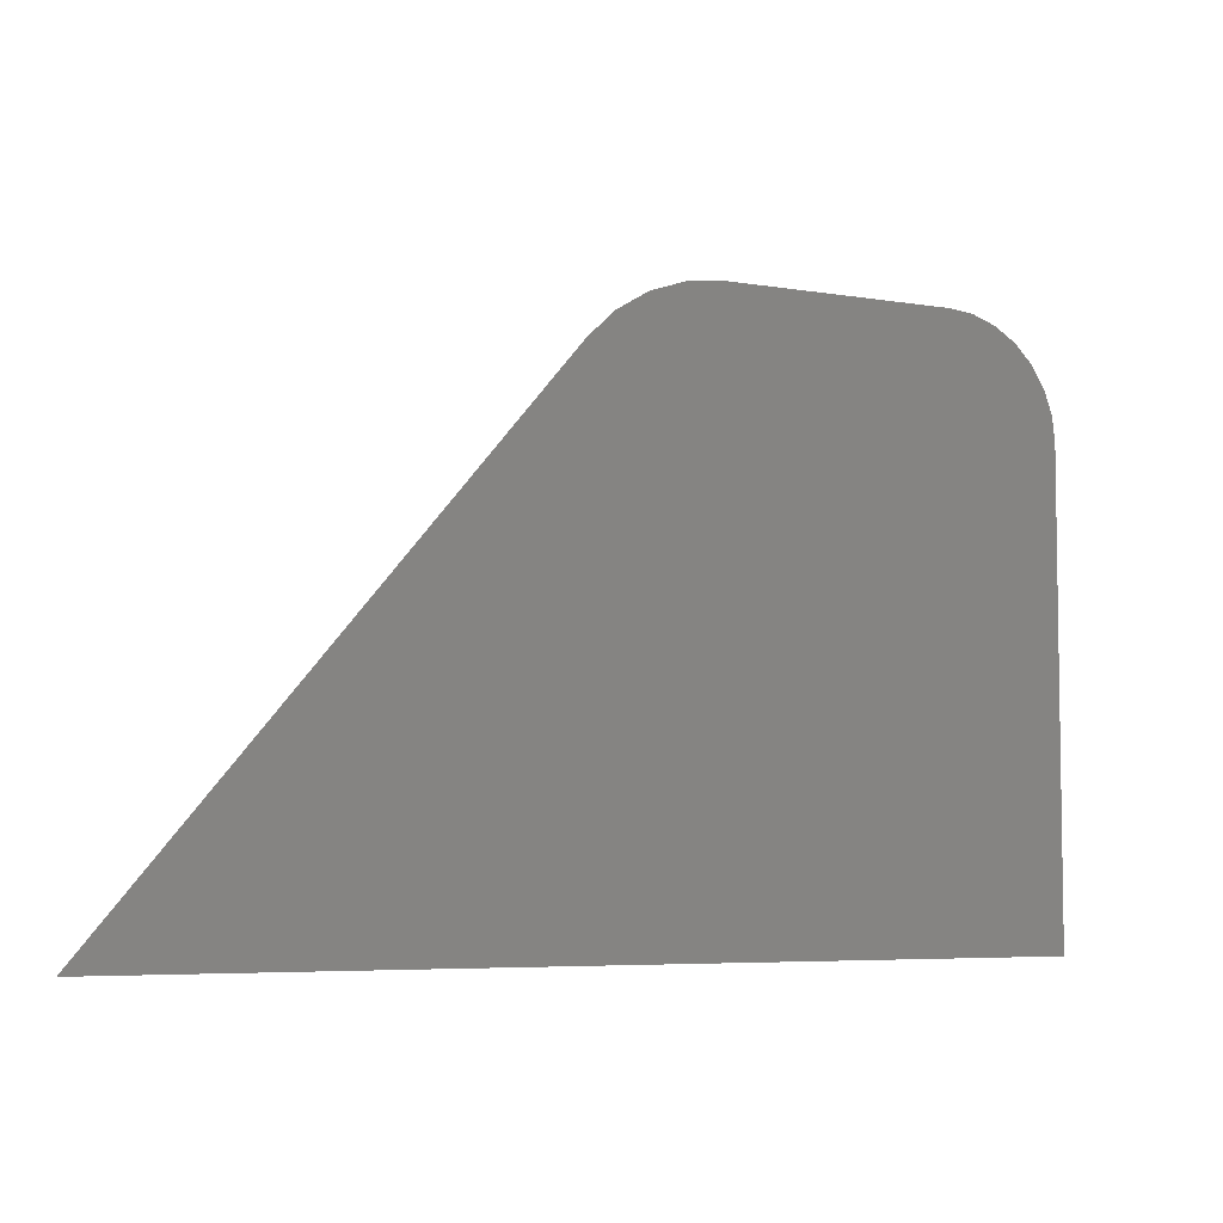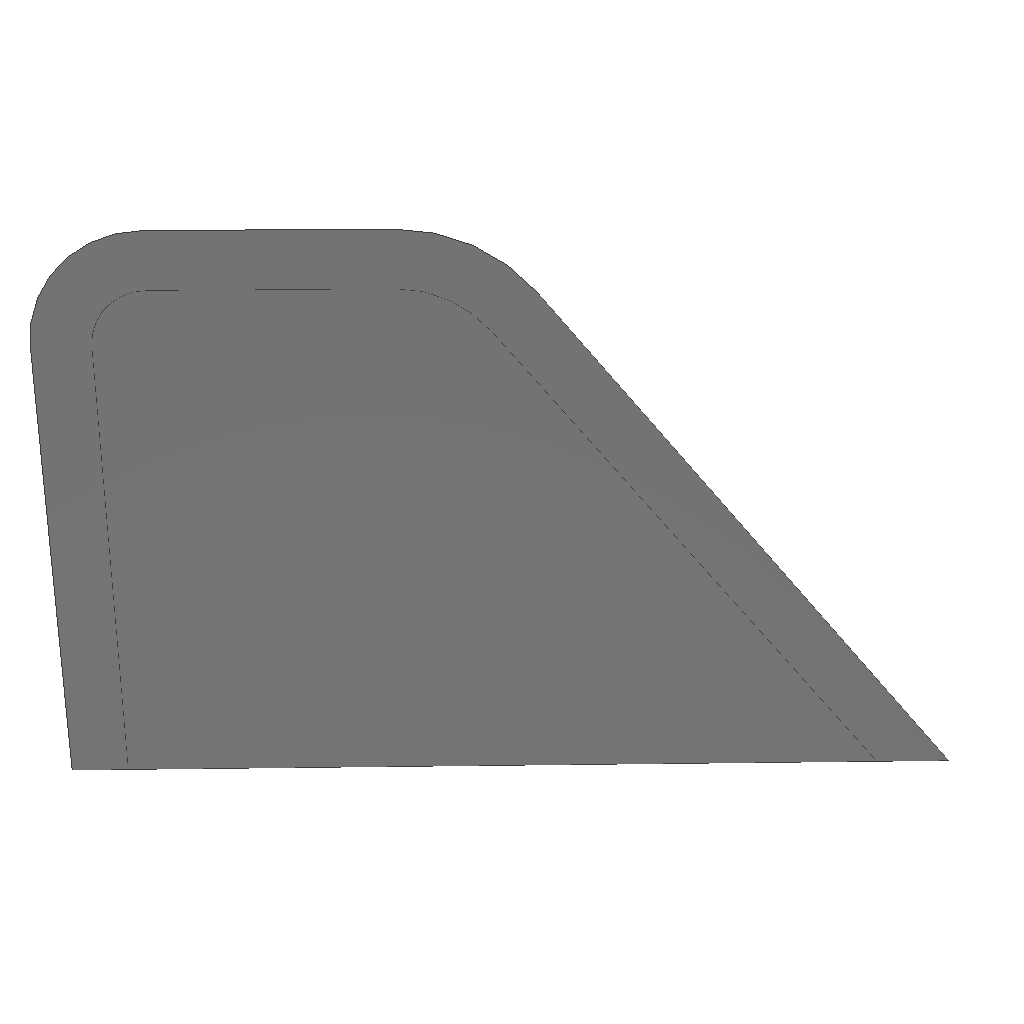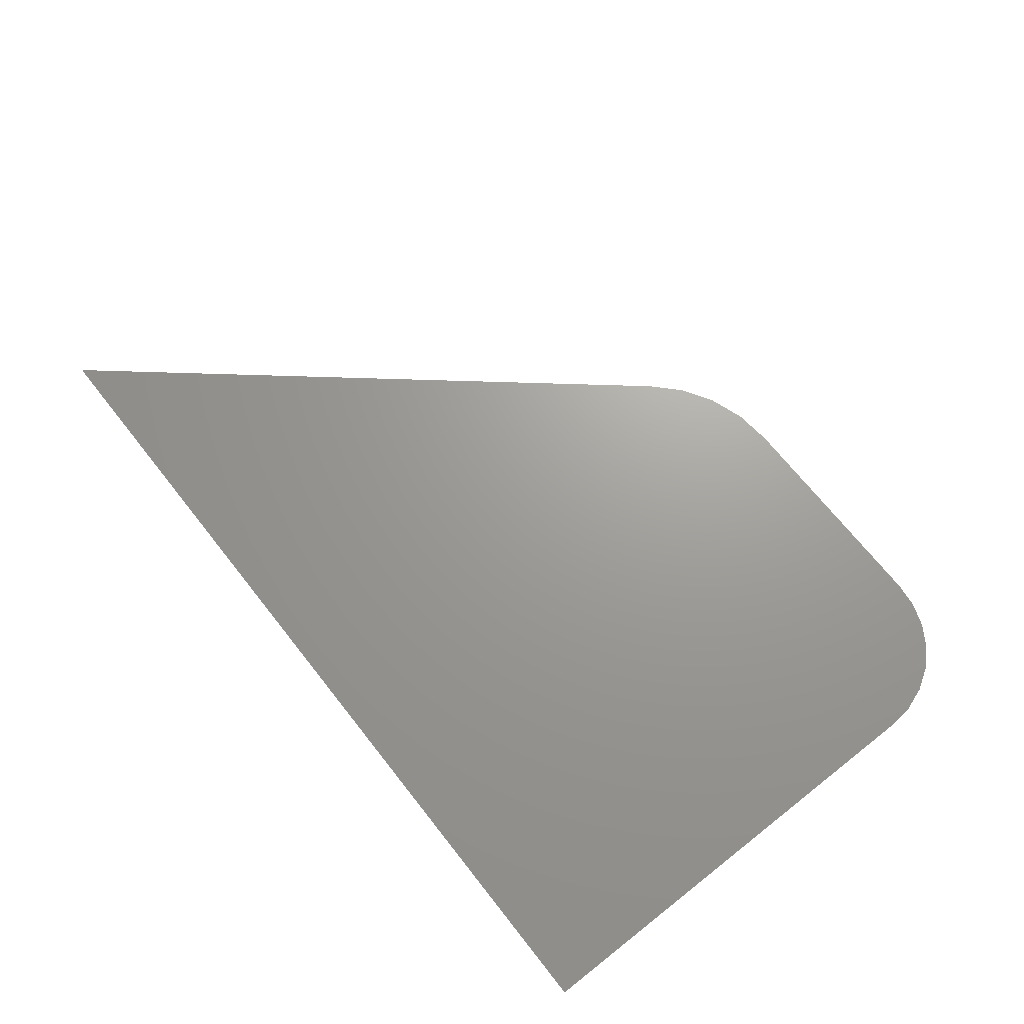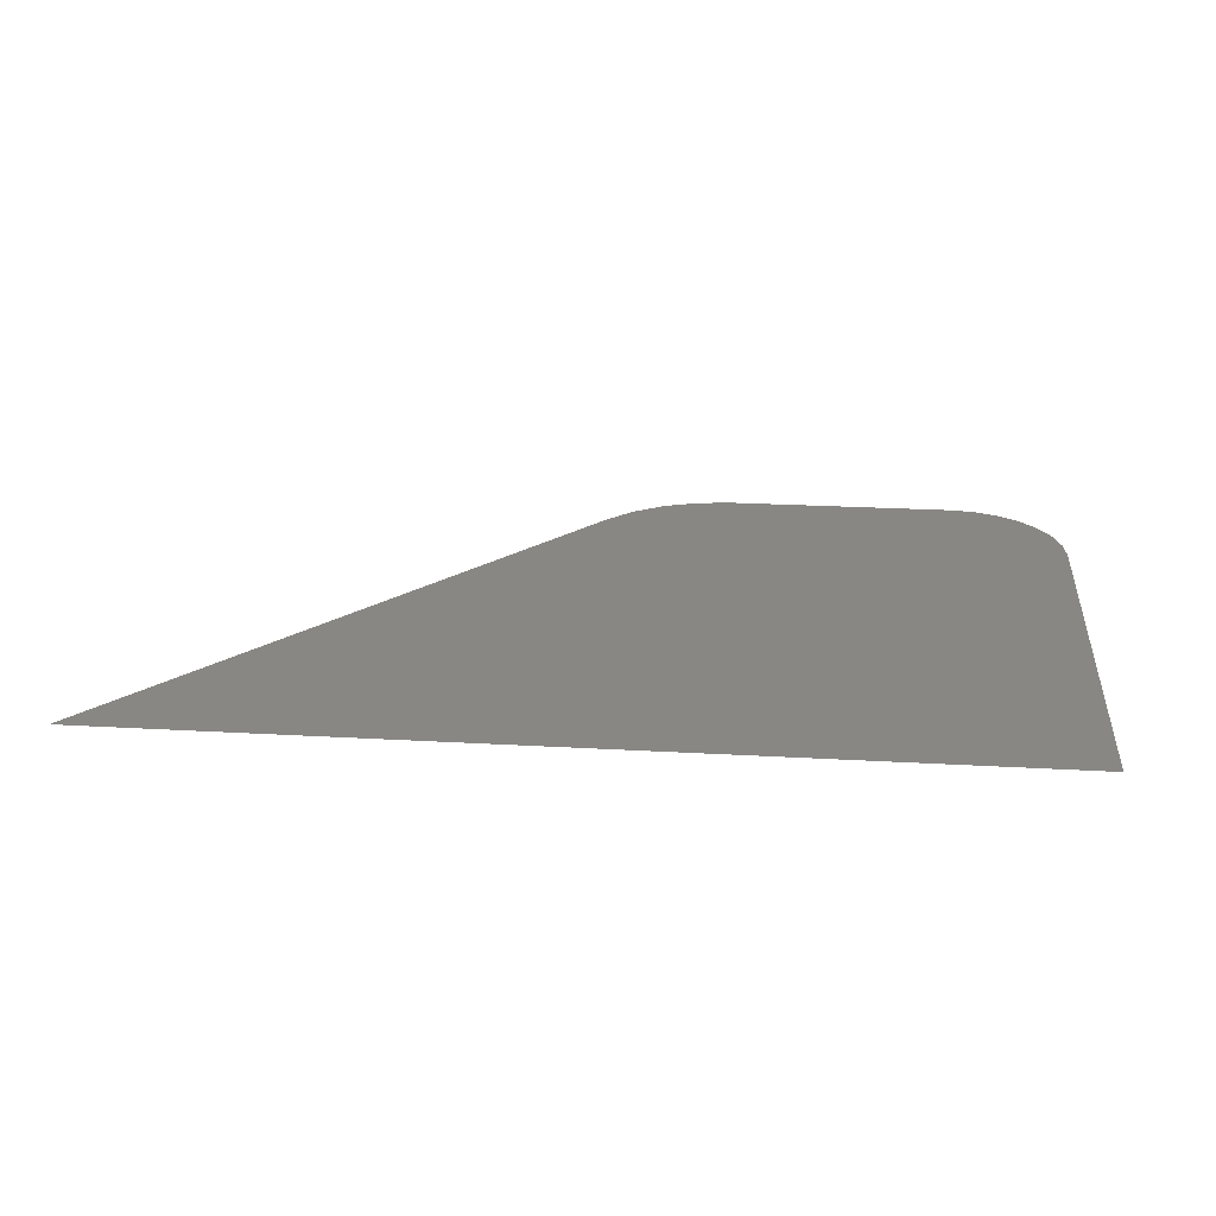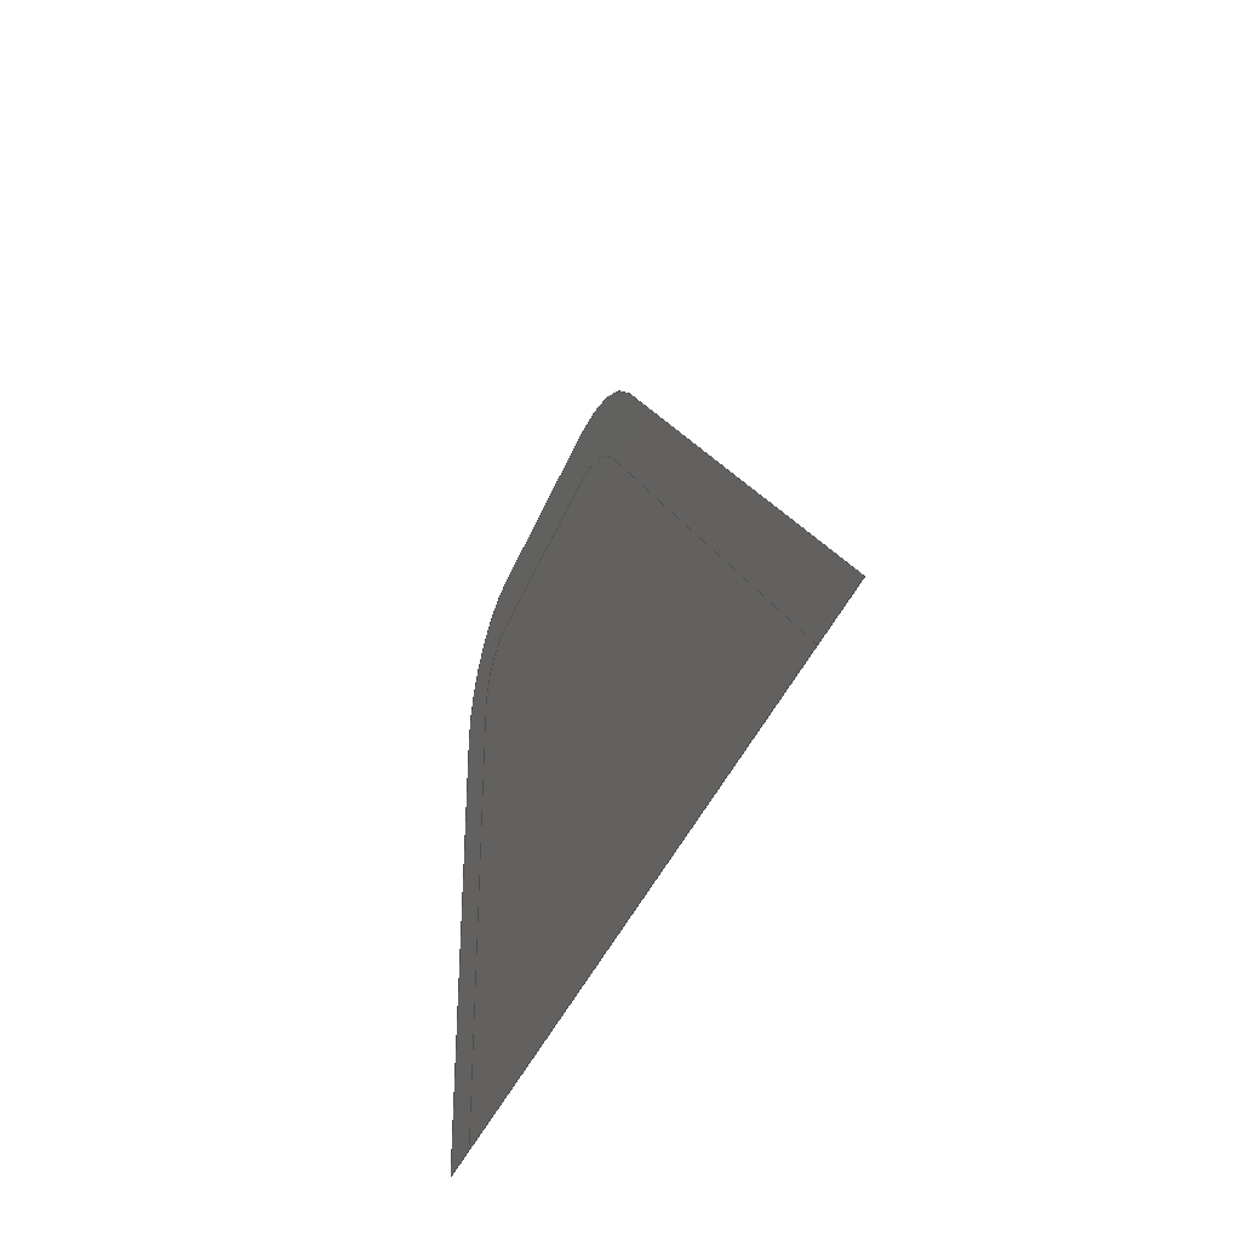
<metadata>
{"format":"step","ext":"step","renderer":"f3d","projection":"perspective","resolution":1024,"background":"white","views":[{"elev":-5.7,"azim":-27.4,"up":"+Y"},{"elev":24.2,"azim":178.8,"up":"+Y"},{"elev":68.9,"azim":51.8,"up":"+Z"},{"elev":24.2,"azim":5.4,"up":"+Z"},{"elev":-36.8,"azim":-109.1,"up":"+Y"}]}
</metadata>
<code>
ISO-10303-21;
DATA;
#1 = PRODUCT_DEFINITION ( 'UNKNOWN', '', #166, #117 ) ;
#2 = FACE_OUTER_BOUND ( 'NONE', #10, .T. ) ;
#3 = VECTOR ( 'NONE', #80, 100 ) ;
#4 = CARTESIAN_POINT ( 'NONE',  ( 0.6908, 0.4013, 0 ) ) ;
#5 = PLANE ( 'NONE',  #115 ) ;
#6 = DIRECTION ( 'NONE',  ( 1, 0, 0 ) ) ;
#7 = VERTEX_POINT ( 'NONE', #64 ) ;
#8 = ORIENTED_EDGE ( 'NONE', *, *, #118, .T. ) ;
#9 =( NAMED_UNIT ( * ) PLANE_ANGLE_UNIT ( ) SI_UNIT ( $, .RADIAN. ) );
#10 = EDGE_LOOP ( 'NONE', ( #8, #84, #150, #21, #20, #60, #160, #70, #110, #152, #57, #18 ) ) ;
#11 =( GEOMETRIC_REPRESENTATION_CONTEXT ( 3 ) GLOBAL_UNCERTAINTY_ASSIGNED_CONTEXT ( ( #45 ) ) GLOBAL_UNIT_ASSIGNED_CONTEXT ( ( #127, #9, #43 ) ) REPRESENTATION_CONTEXT ( 'NONE', 'WORKASPACE' ) );
#12 = EDGE_CURVE ( 'NONE', #100, #83, #14, .T. ) ;
#13 = DIRECTION ( 'NONE',  ( 0, 0, 1 ) ) ;
#14 = LINE ( 'NONE', #108, #103 ) ;
#15 = CARTESIAN_POINT ( 'NONE',  ( 0, 0, 0 ) ) ;
#16 = CARTESIAN_POINT ( 'NONE',  ( 0.4895, 0.35, 0 ) ) ;
#17 = CARTESIAN_POINT ( 'NONE',  ( 0, 0, 0 ) ) ;
#18 = ORIENTED_EDGE ( 'NONE', *, *, #130, .T. ) ;
#19 = SURFACE_STYLE_USAGE ( .BOTH. , #128 ) ;
#20 = ORIENTED_EDGE ( 'NONE', *, *, #99, .T. ) ;
#21 = ORIENTED_EDGE ( 'NONE', *, *, #77, .T. ) ;
#22 = VECTOR ( 'NONE', #149, 100 ) ;
#23 = PRODUCT_RELATED_PRODUCT_CATEGORY ( 'part', '', ( #24 ) ) ;
#24 = PRODUCT ( 'M5_CB_GA0', 'M5_CB_GA0', '', ( #101 ) ) ;
#25 = EDGE_LOOP ( 'NONE', ( #55, #102, #139, #31, #53, #85 ) ) ;
#26 = DIRECTION ( 'NONE',  ( 1, 0, 0 ) ) ;
#27 = CARTESIAN_POINT ( 'NONE',  ( 0, 0, 0 ) ) ;
#28 = CARTESIAN_POINT ( 'NONE',  ( 0.6908, 0.45, 0 ) ) ;
#29 = CARTESIAN_POINT ( 'NONE',  ( 0.7395, 0, 0 ) ) ;
#30 = AXIS2_PLACEMENT_3D ( 'NONE', #4, #137, #26 ) ;
#31 = ORIENTED_EDGE ( 'NONE', *, *, #99, .F. ) ;
#32 = EDGE_CURVE ( 'NONE', #87, #161, #144, .T. ) ;
#33 = DIRECTION ( 'NONE',  ( 1, 0, 0 ) ) ;
#34 = PRESENTATION_LAYER_ASSIGNMENT (  '', '', ( #104 ) ) ;
#35 = DIRECTION ( 'NONE',  ( -0, -0, -1 ) ) ;
#36 = CIRCLE ( 'NONE', #141, 0.0487 ) ;
#37 = ADVANCED_FACE ( 'NONE', ( #156 ), #5, .T. ) ;
#38 = CARTESIAN_POINT ( 'NONE',  ( 0.5213, 0.5435, 0 ) ) ;
#39 = DIRECTION ( 'NONE',  ( 1, 0, 0 ) ) ;
#40 = LINE ( 'NONE', #96, #3 ) ;
#41 = DIRECTION ( 'NONE',  ( 0, 1, 0 ) ) ;
#42 = VERTEX_POINT ( 'NONE', #47 ) ;
#43 =( NAMED_UNIT ( * ) SI_UNIT ( $, .STERADIAN. ) SOLID_ANGLE_UNIT ( ) );
#44 = CIRCLE ( 'NONE', #88, 0.15 ) ;
#45 = UNCERTAINTY_MEASURE_WITH_UNIT (LENGTH_MEASURE( 1e-05 ), #127, 'distance_accuracy_value', 'NONE');
#46 = CIRCLE ( 'NONE', #142, 0.1 ) ;
#47 = CARTESIAN_POINT ( 'NONE',  ( 0.4895, 0.5, 0 ) ) ;
#48 = AXIS2_PLACEMENT_3D ( 'NONE', #52, #13, #79 ) ;
#49 = CARTESIAN_POINT ( 'NONE',  ( 0.6908, 0.5, 0 ) ) ;
#50 = EDGE_CURVE ( 'NONE', #125, #98, #129, .T. ) ;
#51 = DIRECTION ( 'NONE',  ( 1, 0, 0 ) ) ;
#52 = CARTESIAN_POINT ( 'NONE',  ( 0.6908, 0.4013, 0 ) ) ;
#53 = ORIENTED_EDGE ( 'NONE', *, *, #77, .F. ) ;
#54 = VECTOR ( 'NONE', #146, 100 ) ;
#55 = ORIENTED_EDGE ( 'NONE', *, *, #32, .F. ) ;
#56 = CARTESIAN_POINT ( 'NONE',  ( 0.7895, 0, 0 ) ) ;
#57 = ORIENTED_EDGE ( 'NONE', *, *, #121, .T. ) ;
#58 = APPLICATION_PROTOCOL_DEFINITION ( 'draft international standard', 'automotive_design', 1998, #114 ) ;
#59 = EDGE_CURVE ( 'NONE', #98, #42, #122, .T. ) ;
#60 = ORIENTED_EDGE ( 'NONE', *, *, #12, .T. ) ;
#61 = EDGE_CURVE ( 'NONE', #83, #163, #116, .T. ) ;
#62 = VECTOR ( 'NONE', #81, 100 ) ;
#63 = PRODUCT_DEFINITION_SHAPE ( 'NONE', 'NONE',  #1 ) ;
#64 = CARTESIAN_POINT ( 'NONE',  ( 0.3746, 0.4464, 0 ) ) ;
#65 = LINE ( 'NONE', #95, #78 ) ;
#66 = DIRECTION ( 'NONE',  ( 0, -1, 0 ) ) ;
#67 = CARTESIAN_POINT ( 'NONE',  ( 0.6908, 0.5, 0 ) ) ;
#68 = DIRECTION ( 'NONE',  ( 0, 0, 1 ) ) ;
#69 = SHELL_BASED_SURFACE_MODEL ( 'NONE', ( #123 ) );
#70 = ORIENTED_EDGE ( 'NONE', *, *, #93, .T. ) ;
#71 = VECTOR ( 'NONE', #39, 100 ) ;
#72 = DIRECTION ( 'NONE',  ( 0, 0, 1 ) ) ;
#73 = ADVANCED_FACE ( 'NONE', ( #2 ), #94, .T. ) ;
#74 =( NAMED_UNIT ( * ) PLANE_ANGLE_UNIT ( ) SI_UNIT ( $, .RADIAN. ) );
#75 = CARTESIAN_POINT ( 'NONE',  ( 0.6908, 0.45, 0 ) ) ;
#76 = VECTOR ( 'NONE', #119, 100 ) ;
#77 = EDGE_CURVE ( 'NONE', #154, #138, #135, .T. ) ;
#78 = VECTOR ( 'NONE', #41, 100 ) ;
#79 = DIRECTION ( 'NONE',  ( 1, 0, -0 ) ) ;
#80 = DIRECTION ( 'NONE',  ( 1, 0, 0 ) ) ;
#81 = DIRECTION ( 'NONE',  ( -1, 8.618e-16, 0 ) ) ;
#82 = DIRECTION ( 'NONE',  ( 0, 0, 1 ) ) ;
#83 = VERTEX_POINT ( 'NONE', #29 ) ;
#84 = ORIENTED_EDGE ( 'NONE', *, *, #32, .T. ) ;
#85 = ORIENTED_EDGE ( 'NONE', *, *, #136, .F. ) ;
#86 = FILL_AREA_STYLE_COLOUR ( '', #147 ) ;
#87 = VERTEX_POINT ( 'NONE', #159 ) ;
#88 = AXIS2_PLACEMENT_3D ( 'NONE', #16, #68, #6 ) ;
#89 = SHAPE_DEFINITION_REPRESENTATION ( #63, #134 ) ;
#90 = EDGE_CURVE ( 'NONE', #87, #83, #157, .T. ) ;
#91 = MECHANICAL_DESIGN_GEOMETRIC_PRESENTATION_REPRESENTATION (  '', ( #104 ), #11 ) ;
#92 = DIRECTION ( 'NONE',  ( 1, 0, 0 ) ) ;
#93 = EDGE_CURVE ( 'NONE', #163, #125, #65, .T. ) ;
#94 = PLANE ( 'NONE',  #48 ) ;
#95 = CARTESIAN_POINT ( 'NONE',  ( 0.7895, 0, 0 ) ) ;
#96 = CARTESIAN_POINT ( 'NONE',  ( 0, 0, 0 ) ) ;
#97 = LINE ( 'NONE', #132, #22 ) ;
#98 = VERTEX_POINT ( 'NONE', #67 ) ;
#99 = EDGE_CURVE ( 'NONE', #138, #100, #36, .T. ) ;
#100 = VERTEX_POINT ( 'NONE', #145 ) ;
#101 = PRODUCT_CONTEXT ( 'NONE', #143, 'mechanical' ) ;
#102 = ORIENTED_EDGE ( 'NONE', *, *, #90, .T. ) ;
#103 = VECTOR ( 'NONE', #66, 100 ) ;
#104 = STYLED_ITEM ( 'NONE', ( #112 ), #134 ) ;
#105 = CARTESIAN_POINT ( 'NONE',  ( 0, 0, 0 ) ) ;
#106 = DIRECTION ( 'NONE',  ( 1, 4.309e-16, -0 ) ) ;
#107 = DIRECTION ( 'NONE',  ( 1, 0, -0 ) ) ;
#108 = CARTESIAN_POINT ( 'NONE',  ( 0.7395, 0.4013, 0 ) ) ;
#109 = VERTEX_POINT ( 'NONE', #27 ) ;
#110 = ORIENTED_EDGE ( 'NONE', *, *, #50, .T. ) ;
#111 = UNCERTAINTY_MEASURE_WITH_UNIT (LENGTH_MEASURE( 1e-05 ), #165, 'distance_accuracy_value', 'NONE');
#112 = PRESENTATION_STYLE_ASSIGNMENT (( #19 ) ) ;
#113 =( GEOMETRIC_REPRESENTATION_CONTEXT ( 3 ) GLOBAL_UNCERTAINTY_ASSIGNED_CONTEXT ( ( #111 ) ) GLOBAL_UNIT_ASSIGNED_CONTEXT ( ( #165, #74, #153 ) ) REPRESENTATION_CONTEXT ( 'NONE', 'WORKASPACE' ) );
#114 = APPLICATION_CONTEXT ( 'automotive_design' ) ;
#115 = AXIS2_PLACEMENT_3D ( 'NONE', #148, #82, #107 ) ;
#116 = LINE ( 'NONE', #105, #54 ) ;
#117 = PRODUCT_DEFINITION_CONTEXT ( 'detailed design', #114, 'design' ) ;
#118 = EDGE_CURVE ( 'NONE', #109, #87, #40, .T. ) ;
#119 = DIRECTION ( 'NONE',  ( 0.6428, 0.766, -0 ) ) ;
#120 = CARTESIAN_POINT ( 'NONE',  ( 0.6908, 0.4013, 0 ) ) ;
#121 = EDGE_CURVE ( 'NONE', #42, #7, #44, .T. ) ;
#122 = LINE ( 'NONE', #49, #62 ) ;
#123 = OPEN_SHELL ( 'NONE', ( #73, #37 ) ) ;
#124 = APPLICATION_PROTOCOL_DEFINITION ( 'draft international standard', 'automotive_design', 1998, #143 ) ;
#125 = VERTEX_POINT ( 'NONE', #133 ) ;
#126 = FILL_AREA_STYLE ('',( #86 ) ) ;
#127 =( LENGTH_UNIT ( ) NAMED_UNIT ( * ) SI_UNIT ( .CENTI., .METRE. ) );
#128 = SURFACE_SIDE_STYLE ('',( #162 ) ) ;
#129 = CIRCLE ( 'NONE', #30, 0.0987 ) ;
#130 = EDGE_CURVE ( 'NONE', #7, #109, #97, .T. ) ;
#131 = AXIS2_PLACEMENT_3D ( 'NONE', #17, #72, #33 ) ;
#132 = CARTESIAN_POINT ( 'NONE',  ( 0.3746, 0.4464, 0 ) ) ;
#133 = CARTESIAN_POINT ( 'NONE',  ( 0.7895, 0.4013, 0 ) ) ;
#134 = MANIFOLD_SURFACE_SHAPE_REPRESENTATION ( 'M5_CB_GA0', ( #69, #131 ), #113 ) ;
#135 = LINE ( 'NONE', #28, #151 ) ;
#136 = EDGE_CURVE ( 'NONE', #161, #154, #46, .T. ) ;
#137 = DIRECTION ( 'NONE',  ( 0, 0, 1 ) ) ;
#138 = VERTEX_POINT ( 'NONE', #75 ) ;
#139 = ORIENTED_EDGE ( 'NONE', *, *, #12, .F. ) ;
#140 = CARTESIAN_POINT ( 'NONE',  ( 0.4895, 0.45, 0 ) ) ;
#141 = AXIS2_PLACEMENT_3D ( 'NONE', #120, #158, #51 ) ;
#142 = AXIS2_PLACEMENT_3D ( 'NONE', #155, #35, #92 ) ;
#143 = APPLICATION_CONTEXT ( 'automotive_design' ) ;
#144 = LINE ( 'NONE', #38, #76 ) ;
#145 = CARTESIAN_POINT ( 'NONE',  ( 0.7395, 0.4013, 0 ) ) ;
#146 = DIRECTION ( 'NONE',  ( 1, 0, 0 ) ) ;
#147 = COLOUR_RGB ( '',0.7922, 0.8196, 0.9333 ) ;
#148 = CARTESIAN_POINT ( 'NONE',  ( 0.6908, 0.4013, 0 ) ) ;
#149 = DIRECTION ( 'NONE',  ( -0.6428, -0.766, 0 ) ) ;
#150 = ORIENTED_EDGE ( 'NONE', *, *, #136, .T. ) ;
#151 = VECTOR ( 'NONE', #106, 100 ) ;
#152 = ORIENTED_EDGE ( 'NONE', *, *, #59, .T. ) ;
#153 =( NAMED_UNIT ( * ) SI_UNIT ( $, .STERADIAN. ) SOLID_ANGLE_UNIT ( ) );
#154 = VERTEX_POINT ( 'NONE', #140 ) ;
#155 = CARTESIAN_POINT ( 'NONE',  ( 0.4895, 0.35, 0 ) ) ;
#156 = FACE_OUTER_BOUND ( 'NONE', #25, .T. ) ;
#157 = LINE ( 'NONE', #15, #71 ) ;
#158 = DIRECTION ( 'NONE',  ( -0, -0, -1 ) ) ;
#159 = CARTESIAN_POINT ( 'NONE',  ( 0.06527, -1.301e-16, 0 ) ) ;
#160 = ORIENTED_EDGE ( 'NONE', *, *, #61, .T. ) ;
#161 = VERTEX_POINT ( 'NONE', #164 ) ;
#162 = SURFACE_STYLE_FILL_AREA ( #126 ) ;
#163 = VERTEX_POINT ( 'NONE', #56 ) ;
#164 = CARTESIAN_POINT ( 'NONE',  ( 0.4129, 0.4143, 0 ) ) ;
#165 =( LENGTH_UNIT ( ) NAMED_UNIT ( * ) SI_UNIT ( .CENTI., .METRE. ) );
#166 = PRODUCT_DEFINITION_FORMATION_WITH_SPECIFIED_SOURCE ( 'ANY', '', #24, .NOT_KNOWN. ) ;
ENDSEC;
END-ISO-10303-21;

</code>
